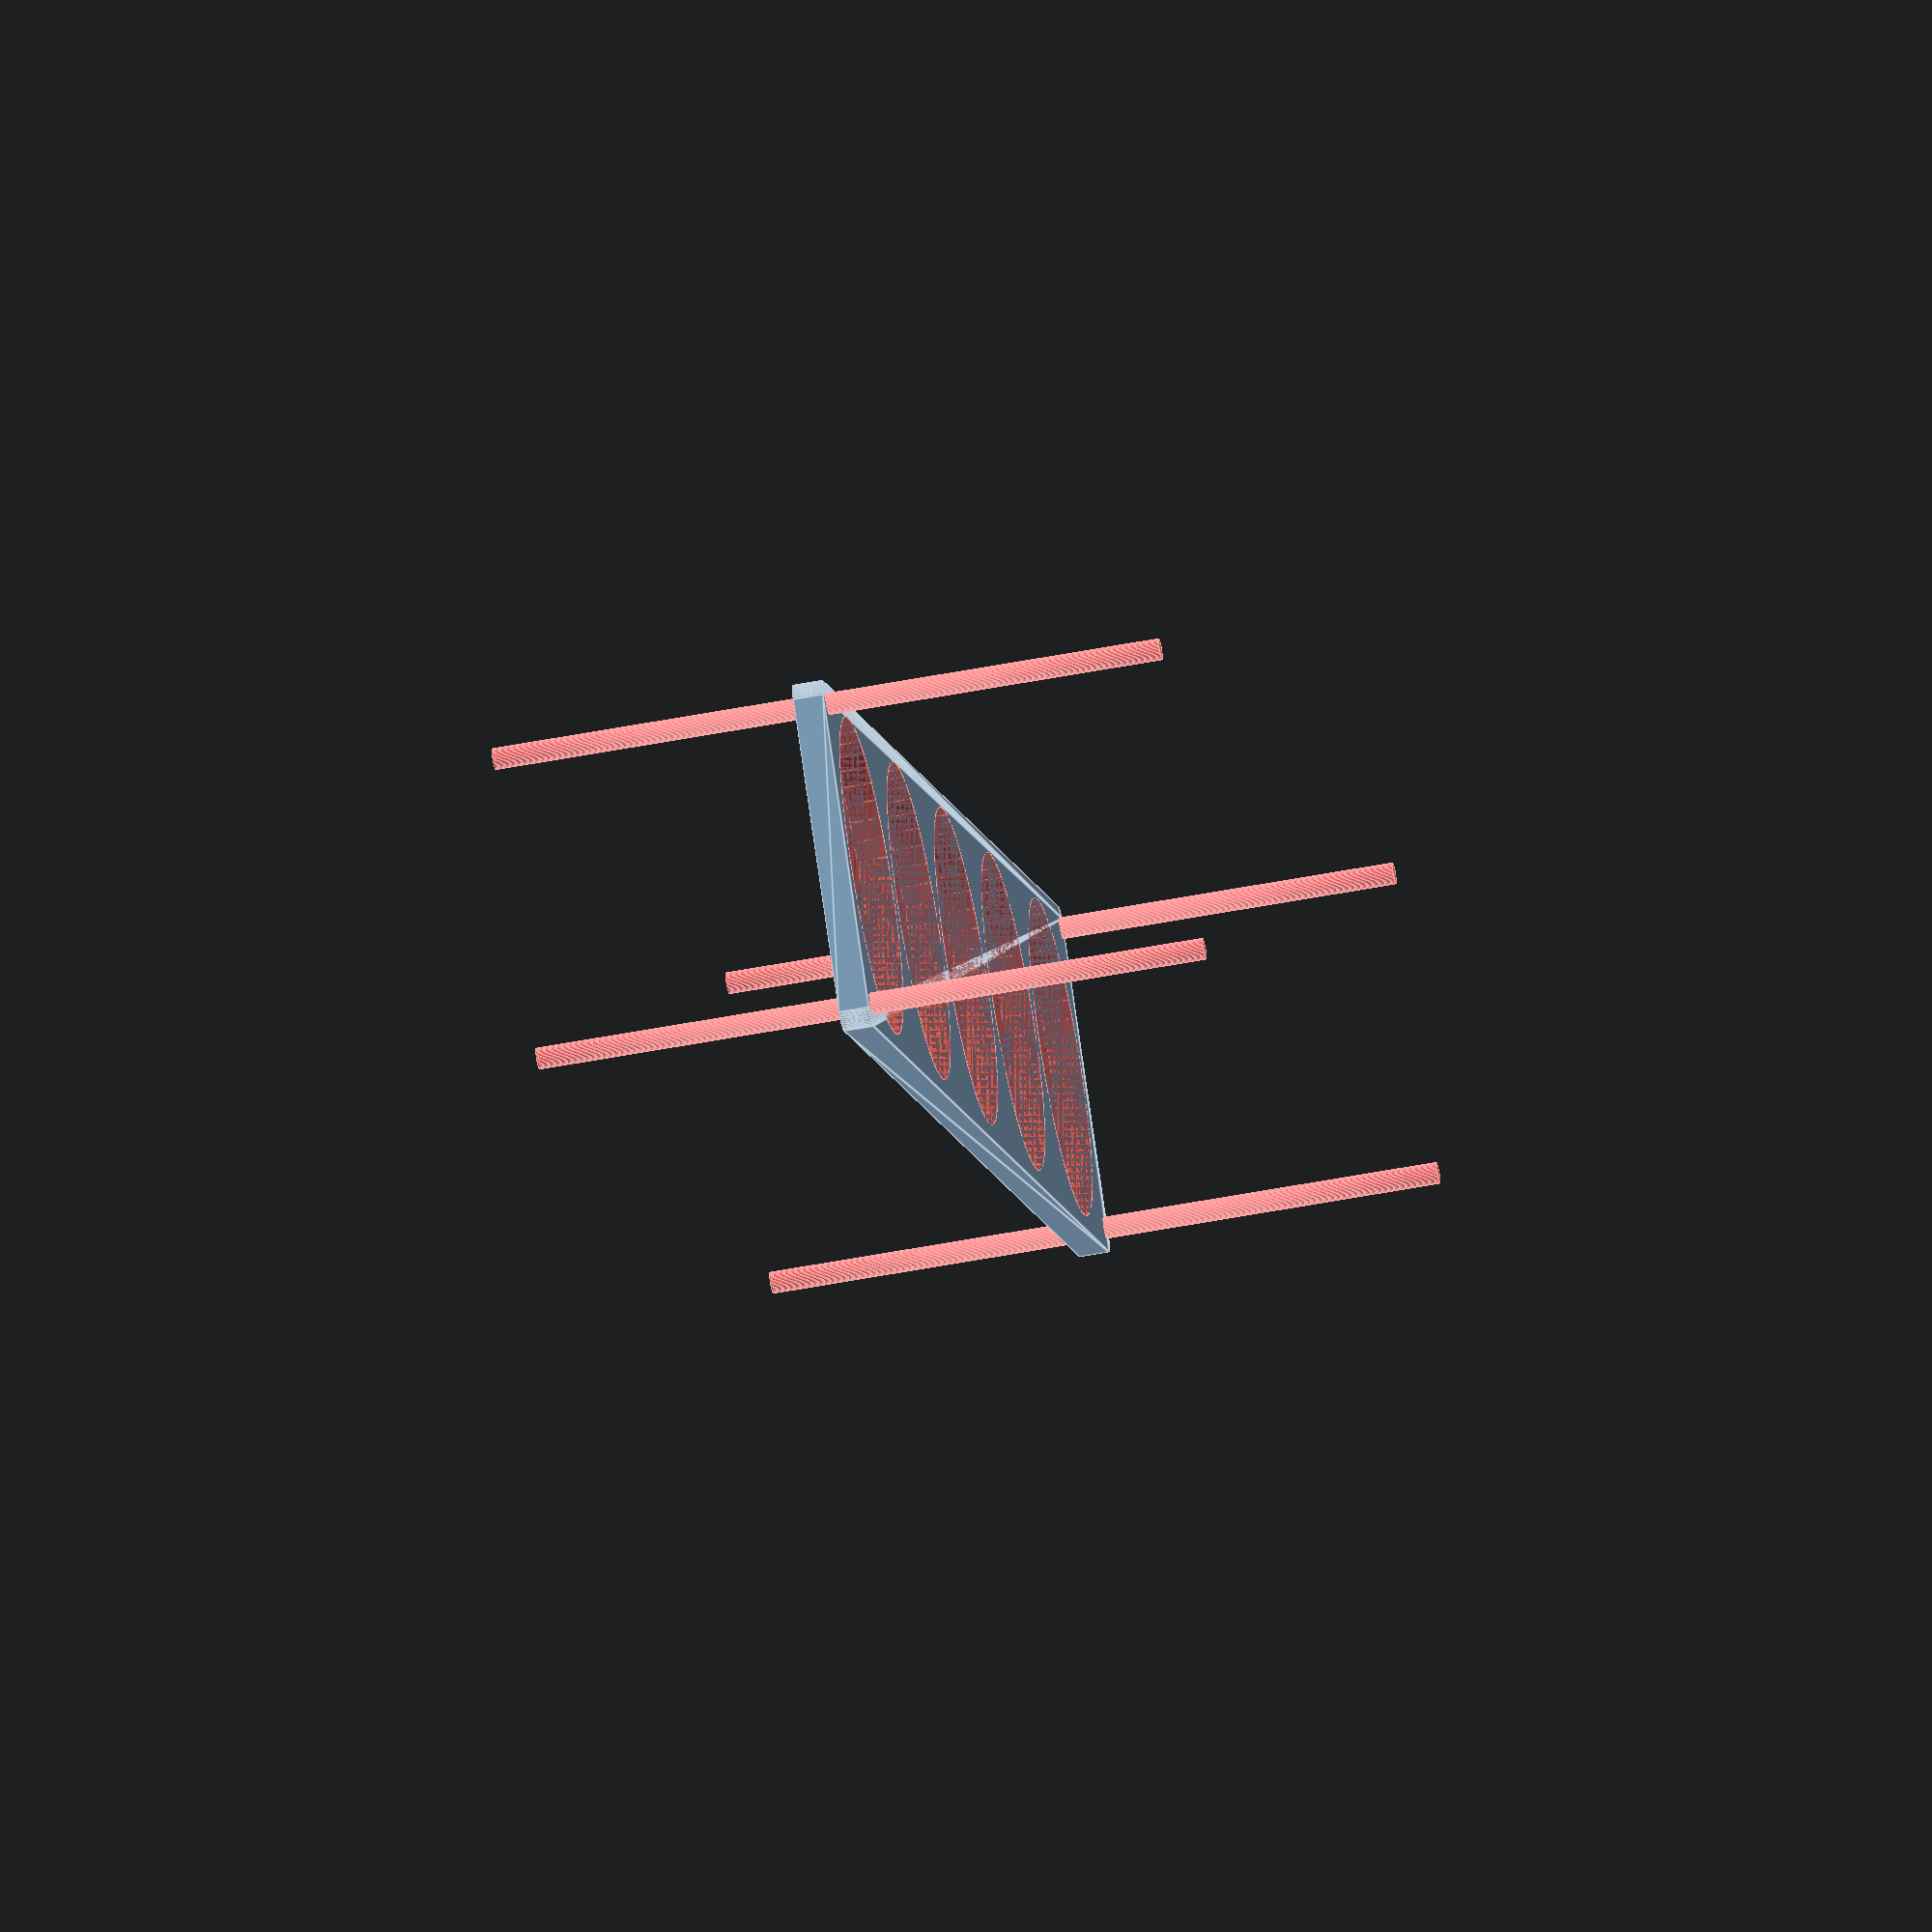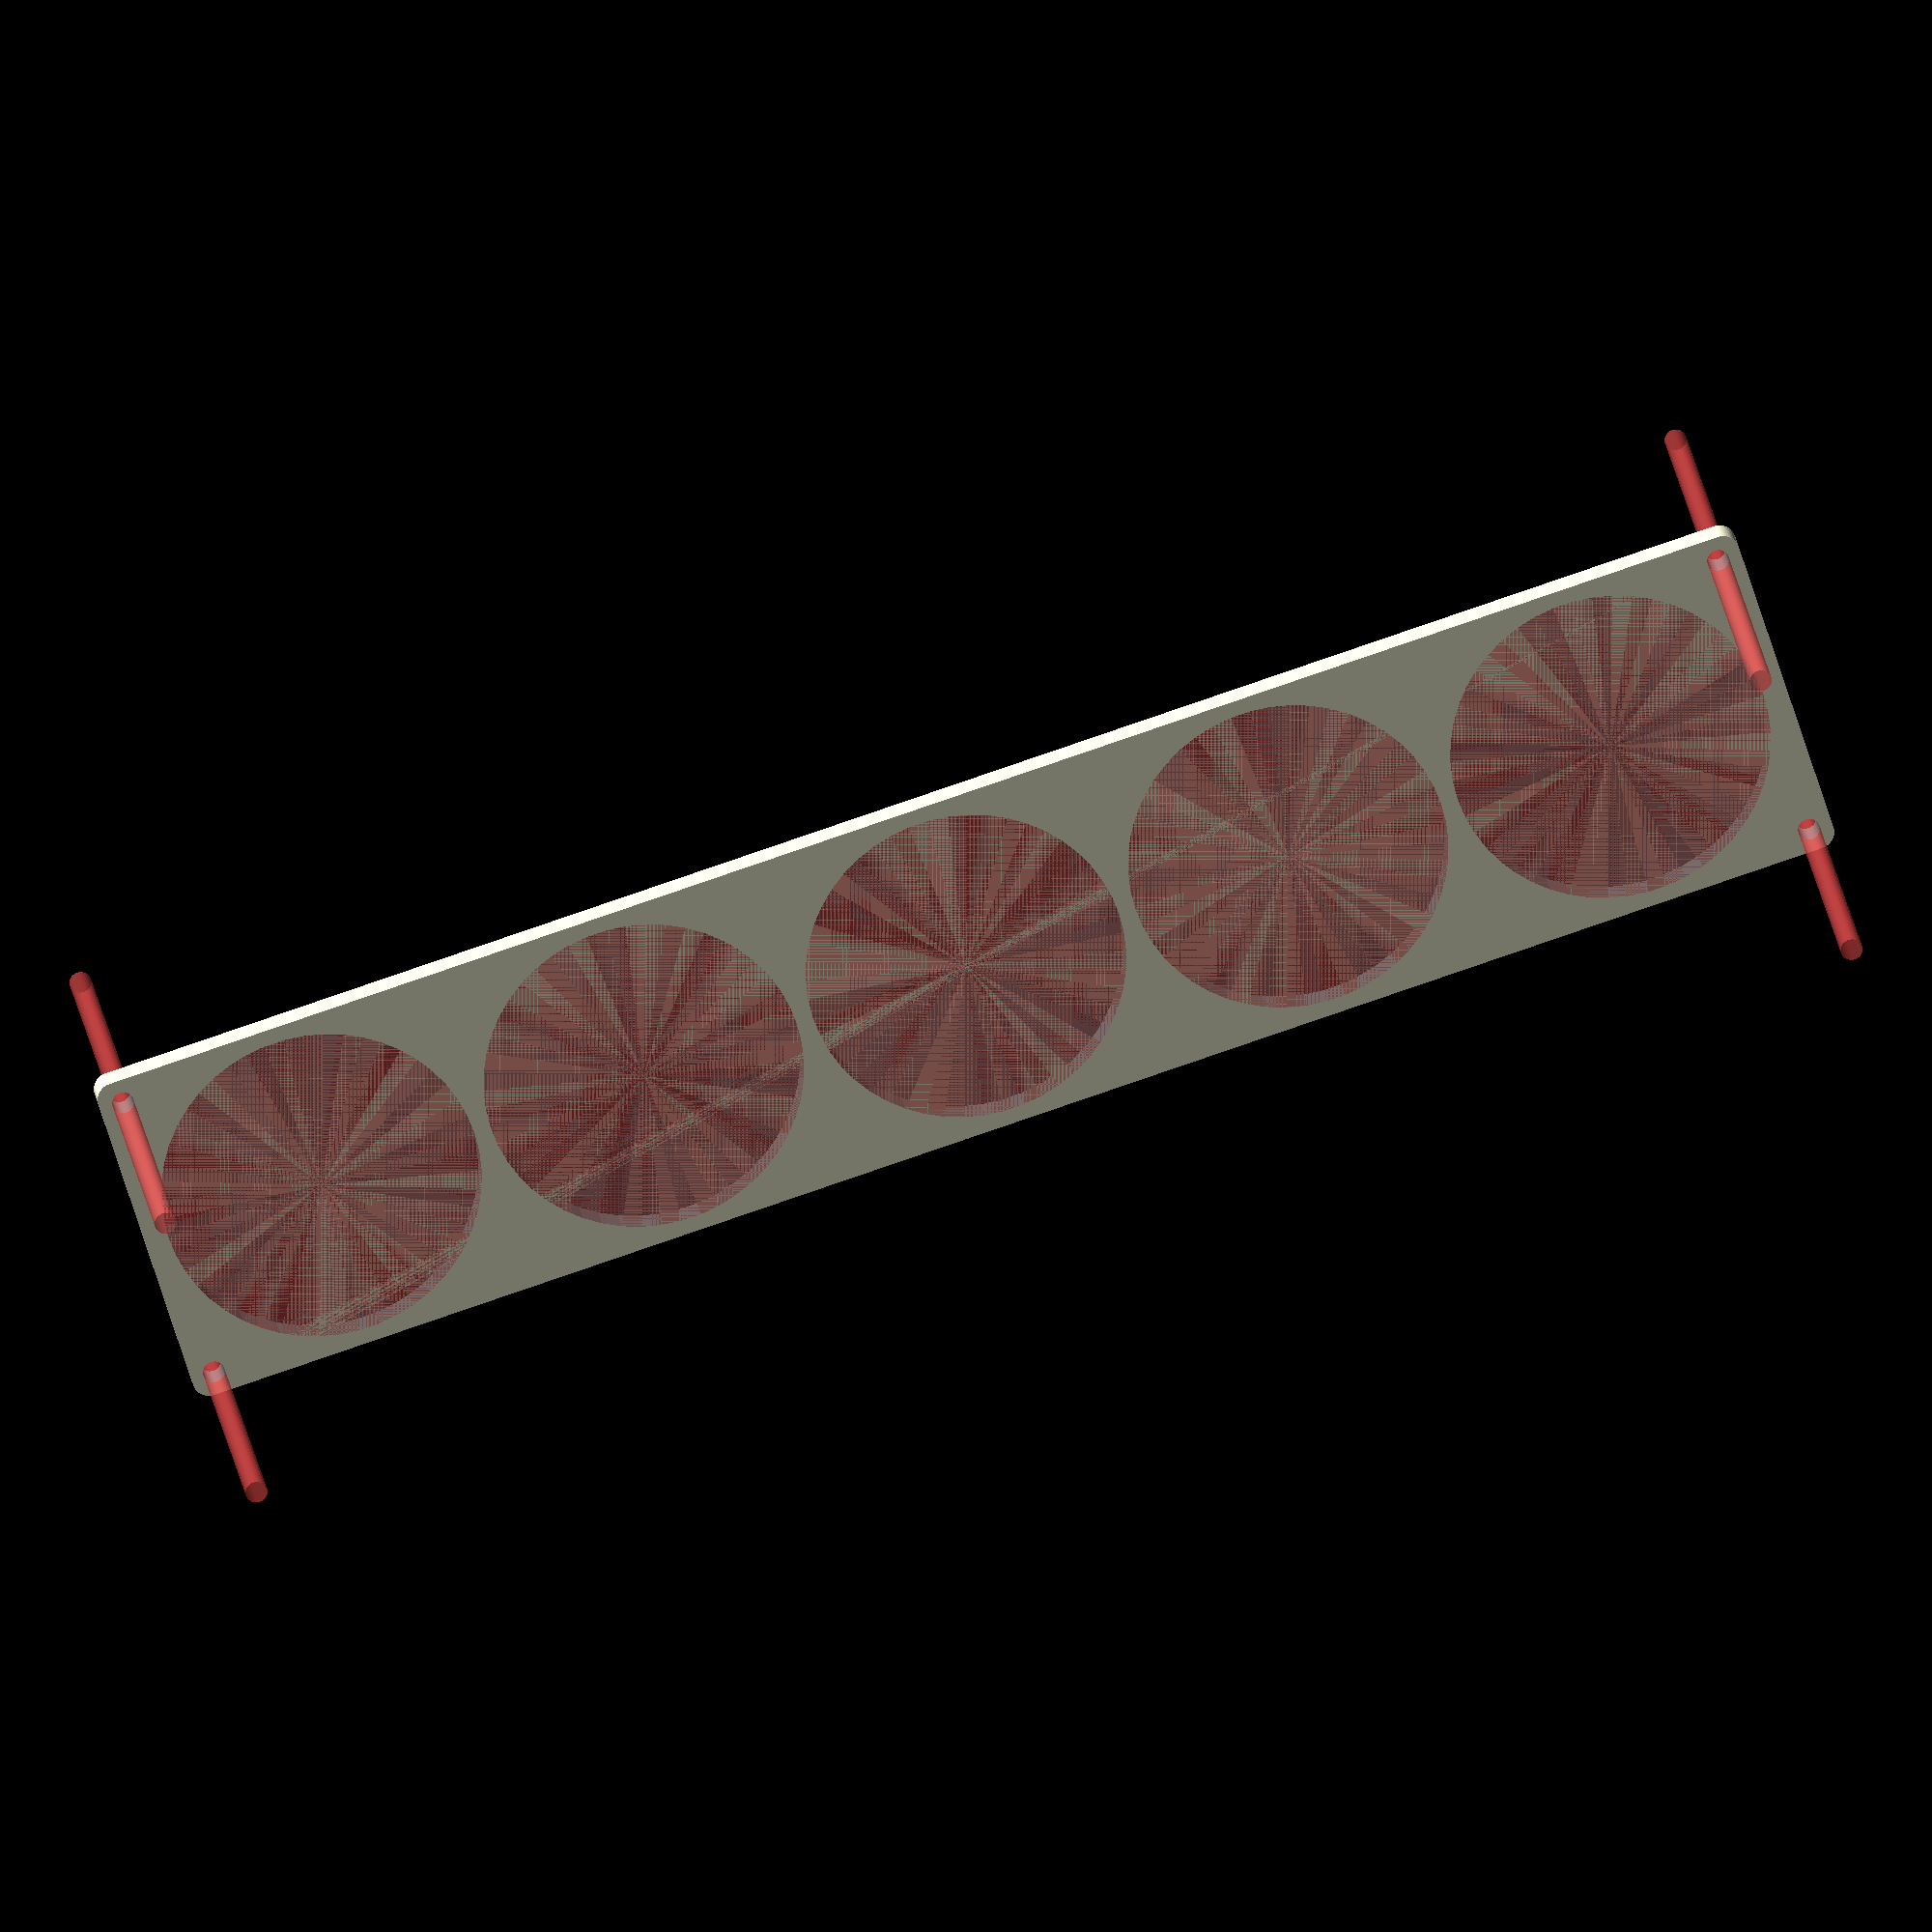
<openscad>
$fn = 50;


difference() {
	union() {
		hull() {
			translate(v = [-249.5000000000, 47.0000000000, 0]) {
				cylinder(h = 9, r = 5);
			}
			translate(v = [249.5000000000, 47.0000000000, 0]) {
				cylinder(h = 9, r = 5);
			}
			translate(v = [-249.5000000000, -47.0000000000, 0]) {
				cylinder(h = 9, r = 5);
			}
			translate(v = [249.5000000000, -47.0000000000, 0]) {
				cylinder(h = 9, r = 5);
			}
		}
	}
	union() {
		#translate(v = [-247.5000000000, -45.0000000000, -100.0000000000]) {
			cylinder(h = 200, r = 3.2500000000);
		}
		#translate(v = [-247.5000000000, 45.0000000000, -100.0000000000]) {
			cylinder(h = 200, r = 3.2500000000);
		}
		#translate(v = [247.5000000000, -45.0000000000, -100.0000000000]) {
			cylinder(h = 200, r = 3.2500000000);
		}
		#translate(v = [247.5000000000, 45.0000000000, -100.0000000000]) {
			cylinder(h = 200, r = 3.2500000000);
		}
		#translate(v = [-200.0000000000, 0, 0]) {
			cylinder(h = 9, r = 47.5000000000);
		}
		#translate(v = [-100.0000000000, 0, 0]) {
			cylinder(h = 9, r = 47.5000000000);
		}
		#cylinder(h = 9, r = 47.5000000000);
		#translate(v = [100.0000000000, 0, 0]) {
			cylinder(h = 9, r = 47.5000000000);
		}
		#translate(v = [200.0000000000, 0, 0]) {
			cylinder(h = 9, r = 47.5000000000);
		}
	}
}
</openscad>
<views>
elev=234.2 azim=45.9 roll=78.5 proj=o view=edges
elev=159.1 azim=17.4 roll=7.2 proj=o view=solid
</views>
